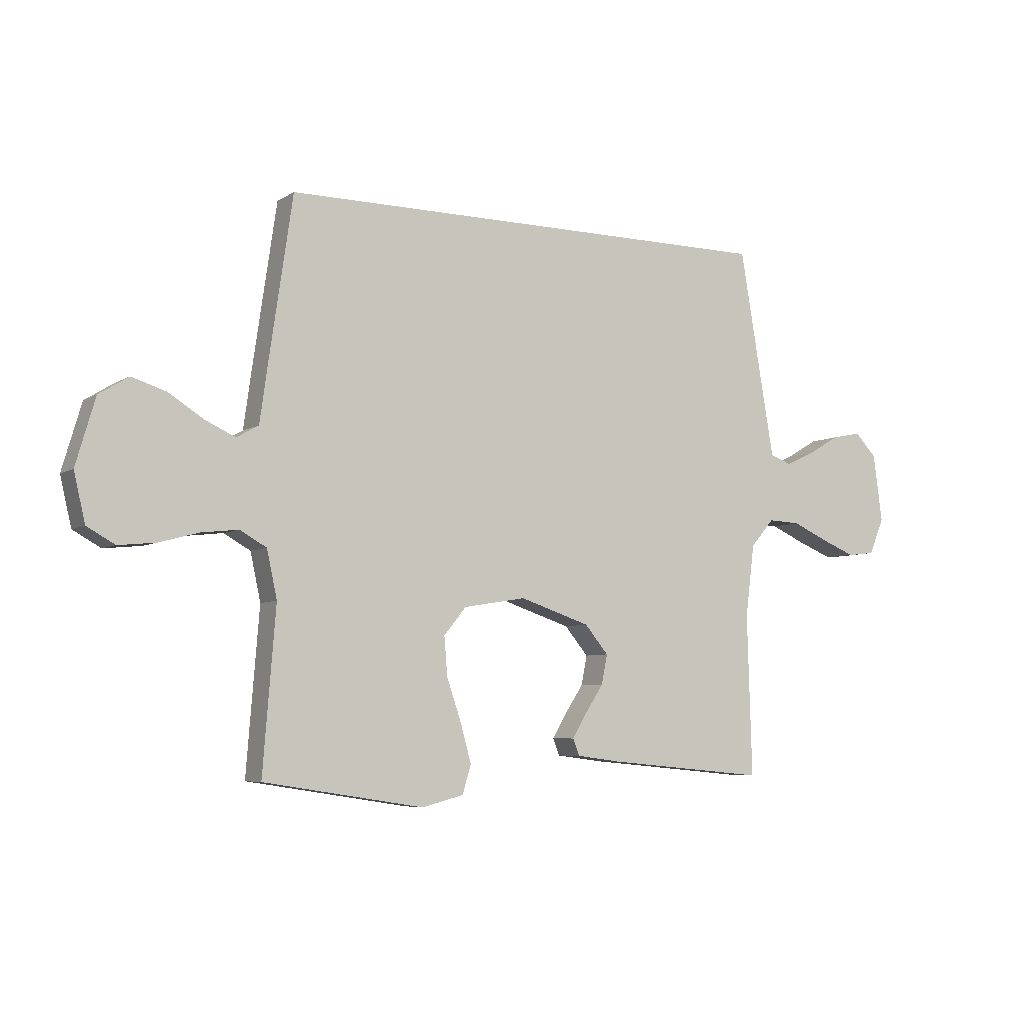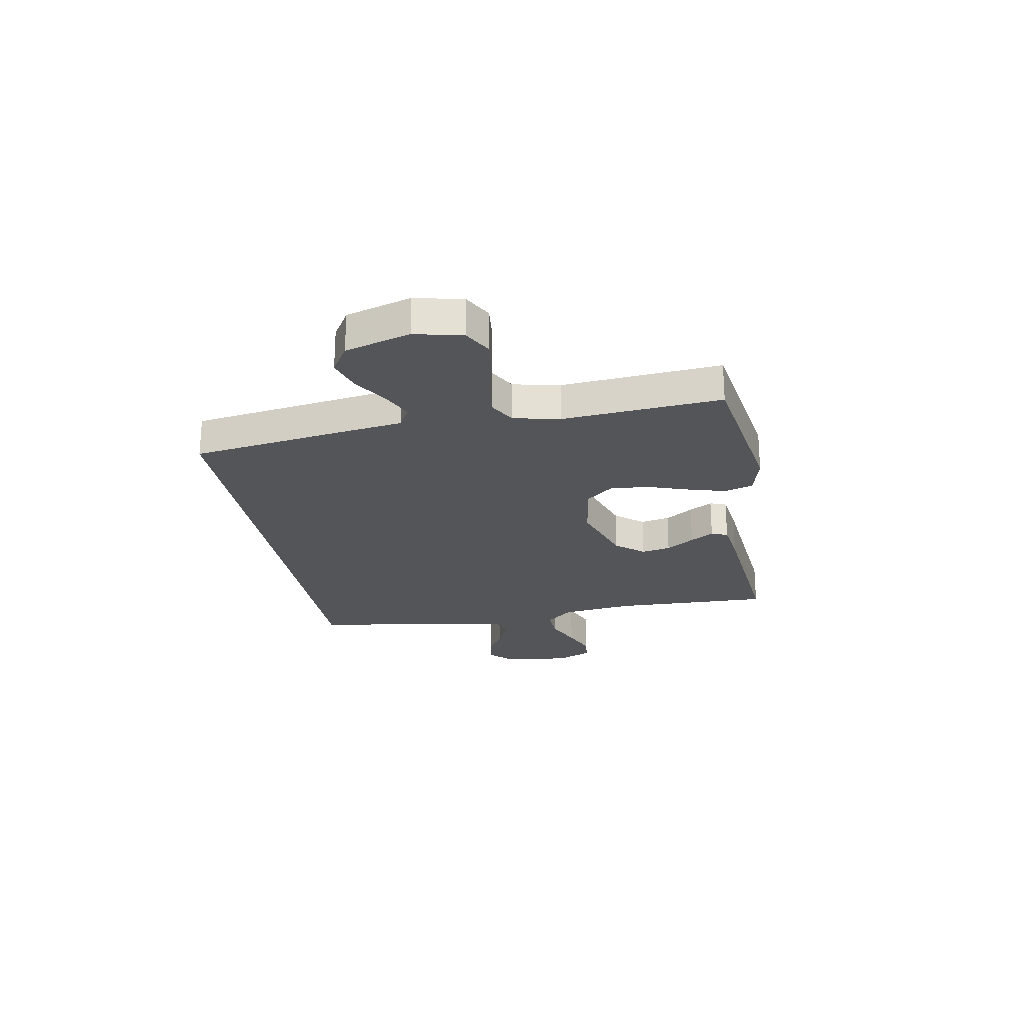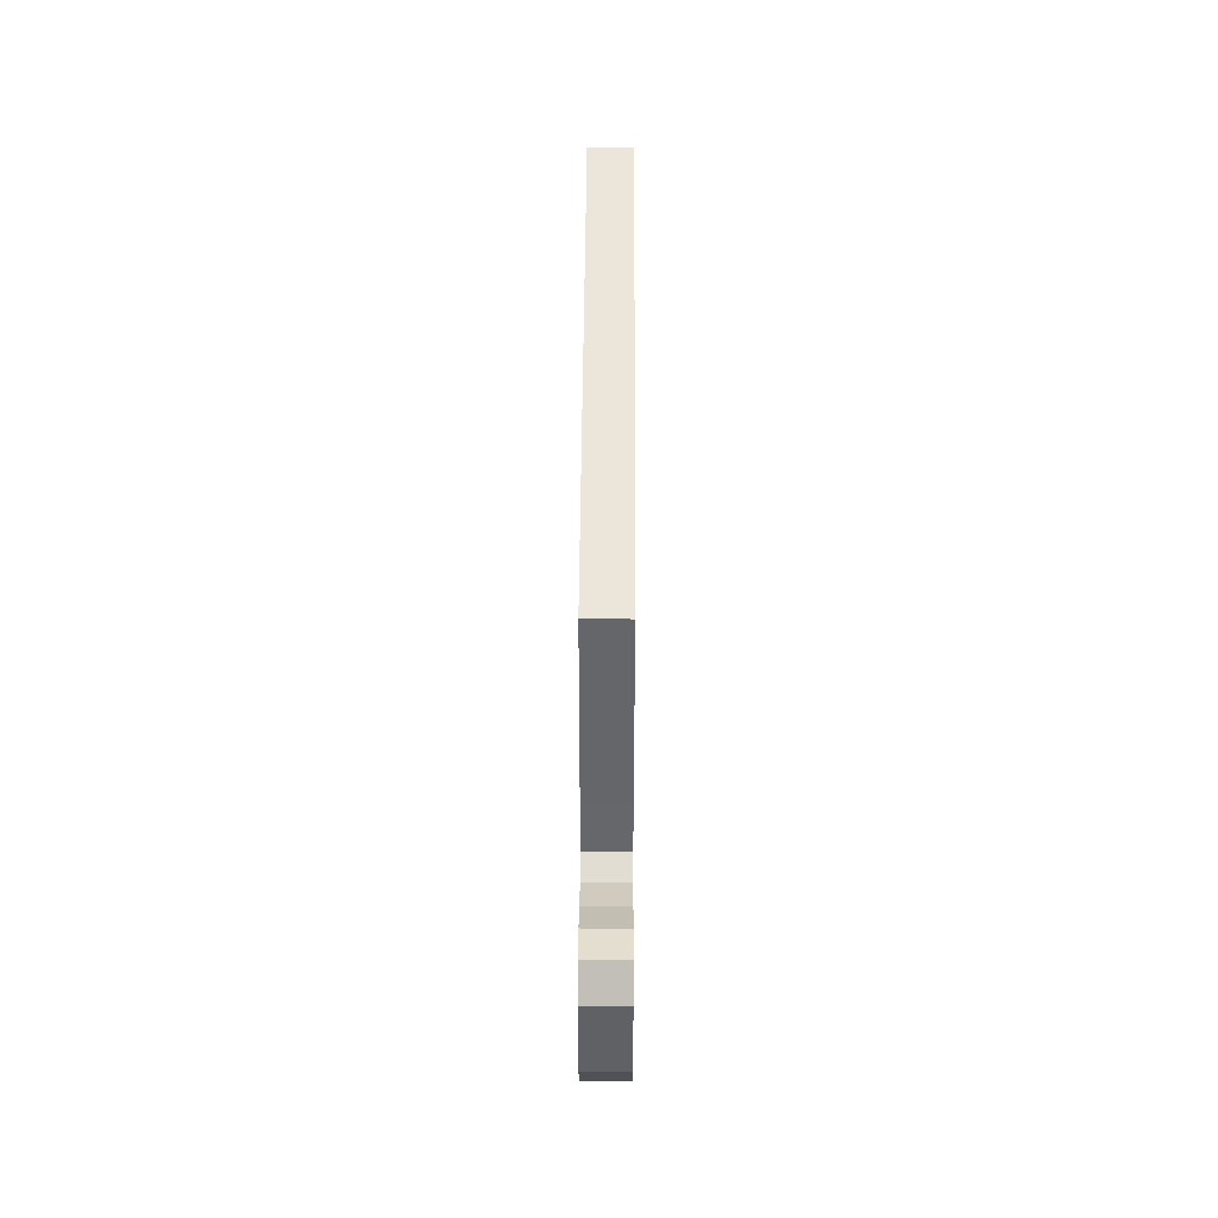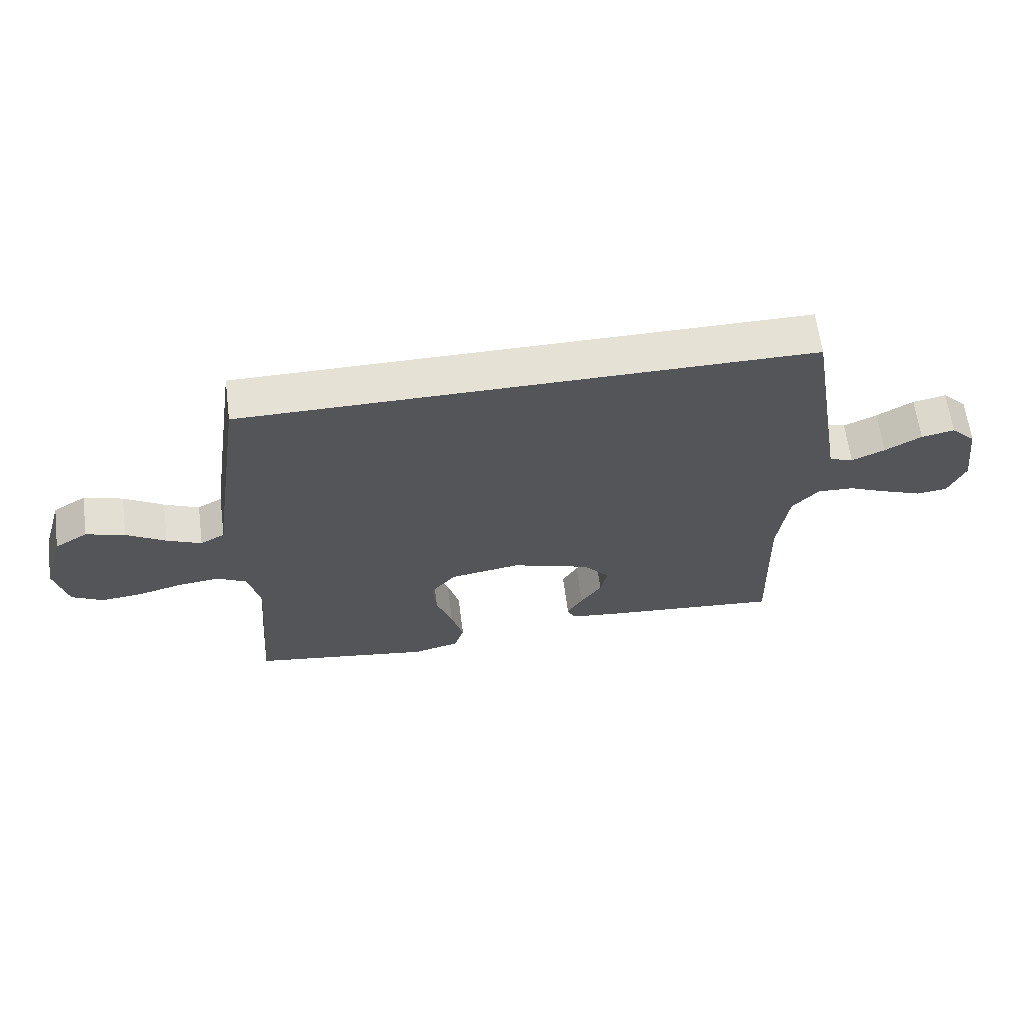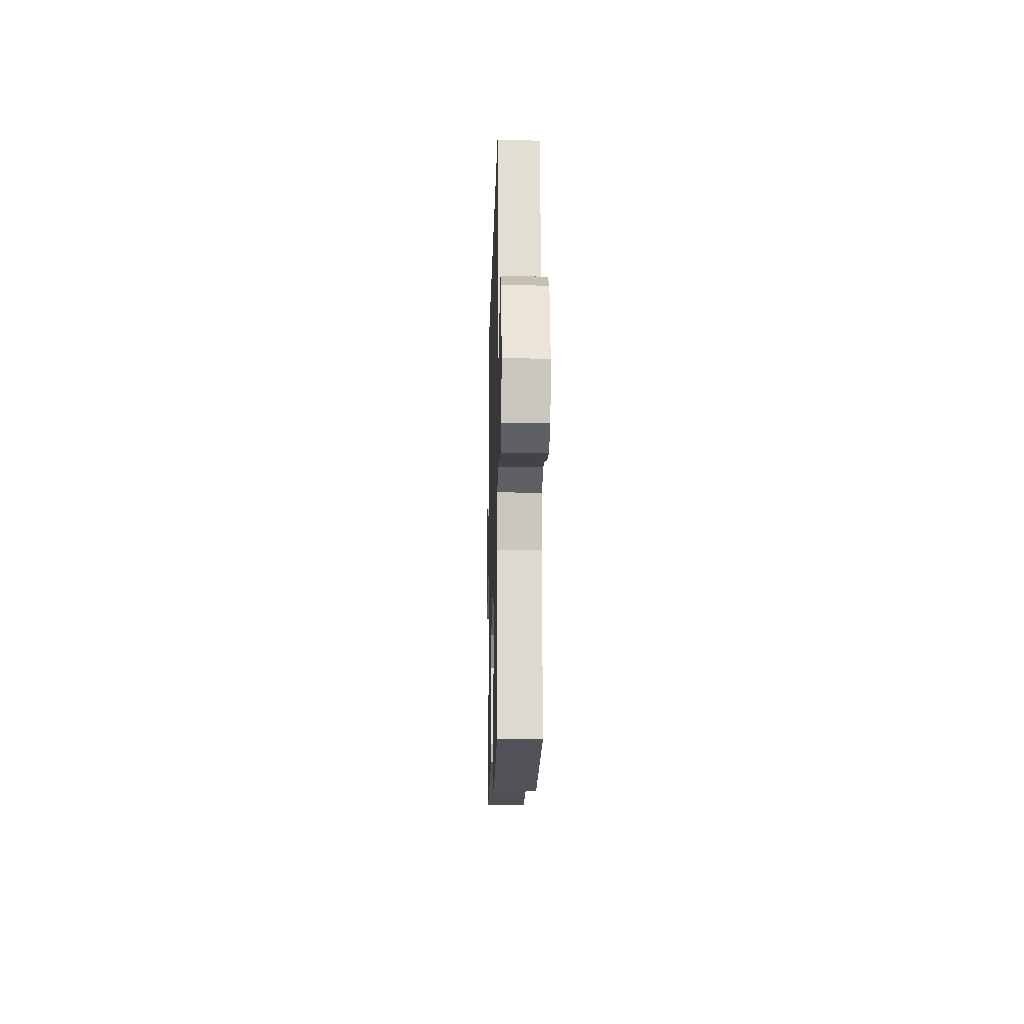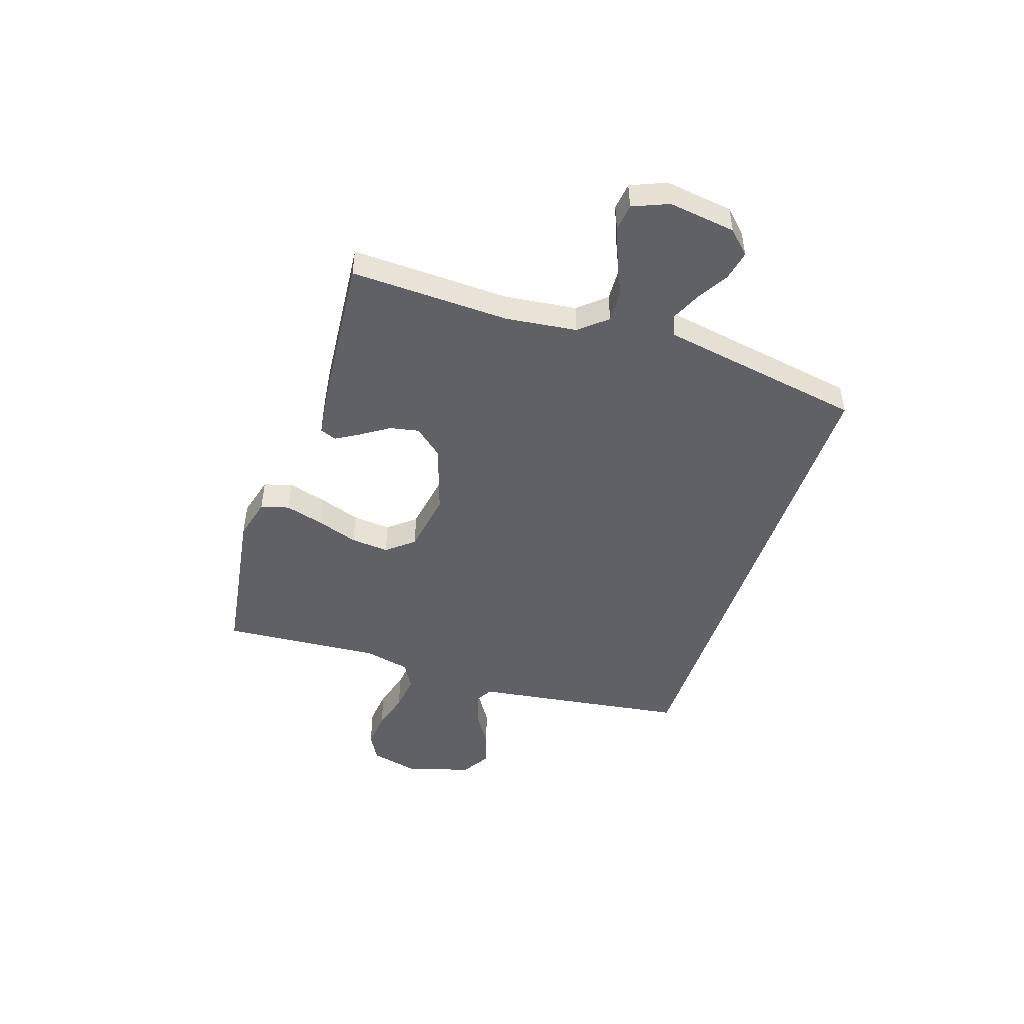
<metadata>
{"format":"obj","ext":"obj","renderer":"f3d","projection":"perspective","resolution":1024,"background":"white","views":[{"elev":-5.9,"azim":150.1,"up":"+Z"},{"elev":-24.0,"azim":100.2,"up":"+Y"},{"elev":47.7,"azim":-89.7,"up":"+Z"},{"elev":64.2,"azim":172.6,"up":"+Z"},{"elev":-13.7,"azim":88.6,"up":"+Z"},{"elev":-47.5,"azim":-108.4,"up":"+Y"}]}
</metadata>
<code>
v -0.49 0.07 0.5
v 0.453 0.07 0.5
v 0.497 0.07 0.2
v 0.512 0.07 0.093
v 0.553 0.07 0.07
v 0.61 0.07 0.096
v 0.675 0.07 0.137
v 0.739 0.07 0.157
v 0.794 0.07 0.123
v 0.83 0.07 0
v 0.809 0.07 -0.09
v 0.757 0.07 -0.119
v 0.688 0.07 -0.112
v 0.614 0.07 -0.092
v 0.545 0.07 -0.084
v 0.495 0.07 -0.112
v 0.476 0.07 -0.2
v 0.5 0.07 -0.5
v 0.2 0.07 -0.547
v 0.122 0.07 -0.527
v 0.106 0.07 -0.474
v 0.126 0.07 -0.402
v 0.153 0.07 -0.323
v 0.159 0.07 -0.251
v 0.117 0.07 -0.2
v 0 0.07 -0.181
v -0.132 0.07 -0.225
v -0.176 0.07 -0.278
v -0.165 0.07 -0.333
v -0.13 0.07 -0.386
v -0.104 0.07 -0.43
v -0.116 0.07 -0.461
v -0.2 0.07 -0.472
v -0.5 0.07 -0.5
v -0.491 0.07 -0.2
v -0.508 0.07 -0.065
v -0.552 0.07 -0.014
v -0.613 0.07 -0.017
v -0.68 0.07 -0.047
v -0.745 0.07 -0.073
v -0.796 0.07 -0.067
v -0.824 0.07 0
v -0.807 0.07 0.127
v -0.766 0.07 0.169
v -0.711 0.07 0.158
v -0.651 0.07 0.123
v -0.596 0.07 0.098
v -0.556 0.07 0.113
v -0.541 0.07 0.2
v -0.49 0 0.5
v 0.453 0 0.5
v 0.497 0 0.2
v 0.512 0 0.093
v 0.553 0 0.07
v 0.61 0 0.096
v 0.675 0 0.137
v 0.739 0 0.157
v 0.794 0 0.123
v 0.83 0 0
v 0.809 0 -0.09
v 0.757 0 -0.119
v 0.688 0 -0.112
v 0.614 0 -0.092
v 0.545 0 -0.084
v 0.495 0 -0.112
v 0.476 0 -0.2
v 0.5 0 -0.5
v 0.2 0 -0.547
v 0.122 0 -0.527
v 0.106 0 -0.474
v 0.126 0 -0.402
v 0.153 0 -0.323
v 0.159 0 -0.251
v 0.117 0 -0.2
v 0 0 -0.181
v -0.132 0 -0.225
v -0.176 0 -0.278
v -0.165 0 -0.333
v -0.13 0 -0.386
v -0.104 0 -0.43
v -0.116 0 -0.461
v -0.2 0 -0.472
v -0.5 0 -0.5
v -0.491 0 -0.2
v -0.508 0 -0.065
v -0.552 0 -0.014
v -0.613 0 -0.017
v -0.68 0 -0.047
v -0.745 0 -0.073
v -0.796 0 -0.067
v -0.824 0 0
v -0.807 0 0.127
v -0.766 0 0.169
v -0.711 0 0.158
v -0.651 0 0.123
v -0.596 0 0.098
v -0.556 0 0.113
v -0.541 0 0.2
f 43 44 45 46
f 43 46 47
f 42 43 47
f 41 42 47 48
f 38 39 40 41
f 32 33 34 35
f 32 35 36
f 29 30 31 32
f 29 32 36 37
f 20 21 22 23
f 18 19 20 23
f 17 18 23 24
f 16 17 24 25
f 11 12 13 14
f 11 14 15
f 10 11 15
f 9 10 15
f 6 7 8 9
f 5 6 9 15
f 4 5 15 16
f 49 1 2 3
f 48 49 3 4
f 38 41 48
f 37 38 48 4
f 28 29 37
f 27 28 37
f 26 27 37 4
f 4 16 25 26
f 95 94 93 92
f 96 95 92
f 96 92 91
f 97 96 91 90
f 90 89 88 87
f 84 83 82 81
f 85 84 81
f 81 80 79 78
f 86 85 81 78
f 72 71 70 69
f 72 69 68 67
f 73 72 67 66
f 74 73 66 65
f 63 62 61 60
f 64 63 60
f 64 60 59
f 64 59 58
f 58 57 56 55
f 64 58 55 54
f 65 64 54 53
f 52 51 50 98
f 53 52 98 97
f 97 90 87
f 53 97 87 86
f 86 78 77
f 86 77 76
f 53 86 76 75
f 75 74 65 53
f 1 50 51 2
f 2 51 52 3
f 3 52 53 4
f 4 53 54 5
f 5 54 55 6
f 6 55 56 7
f 7 56 57 8
f 8 57 58 9
f 9 58 59 10
f 10 59 60 11
f 11 60 61 12
f 12 61 62 13
f 13 62 63 14
f 14 63 64 15
f 15 64 65 16
f 16 65 66 17
f 17 66 67 18
f 18 67 68 19
f 19 68 69 20
f 20 69 70 21
f 21 70 71 22
f 22 71 72 23
f 23 72 73 24
f 24 73 74 25
f 25 74 75 26
f 26 75 76 27
f 27 76 77 28
f 28 77 78 29
f 29 78 79 30
f 30 79 80 31
f 31 80 81 32
f 32 81 82 33
f 33 82 83 34
f 34 83 84 35
f 35 84 85 36
f 36 85 86 37
f 37 86 87 38
f 38 87 88 39
f 39 88 89 40
f 40 89 90 41
f 41 90 91 42
f 42 91 92 43
f 43 92 93 44
f 44 93 94 45
f 45 94 95 46
f 46 95 96 47
f 47 96 97 48
f 48 97 98 49
f 49 98 50 1

</code>
